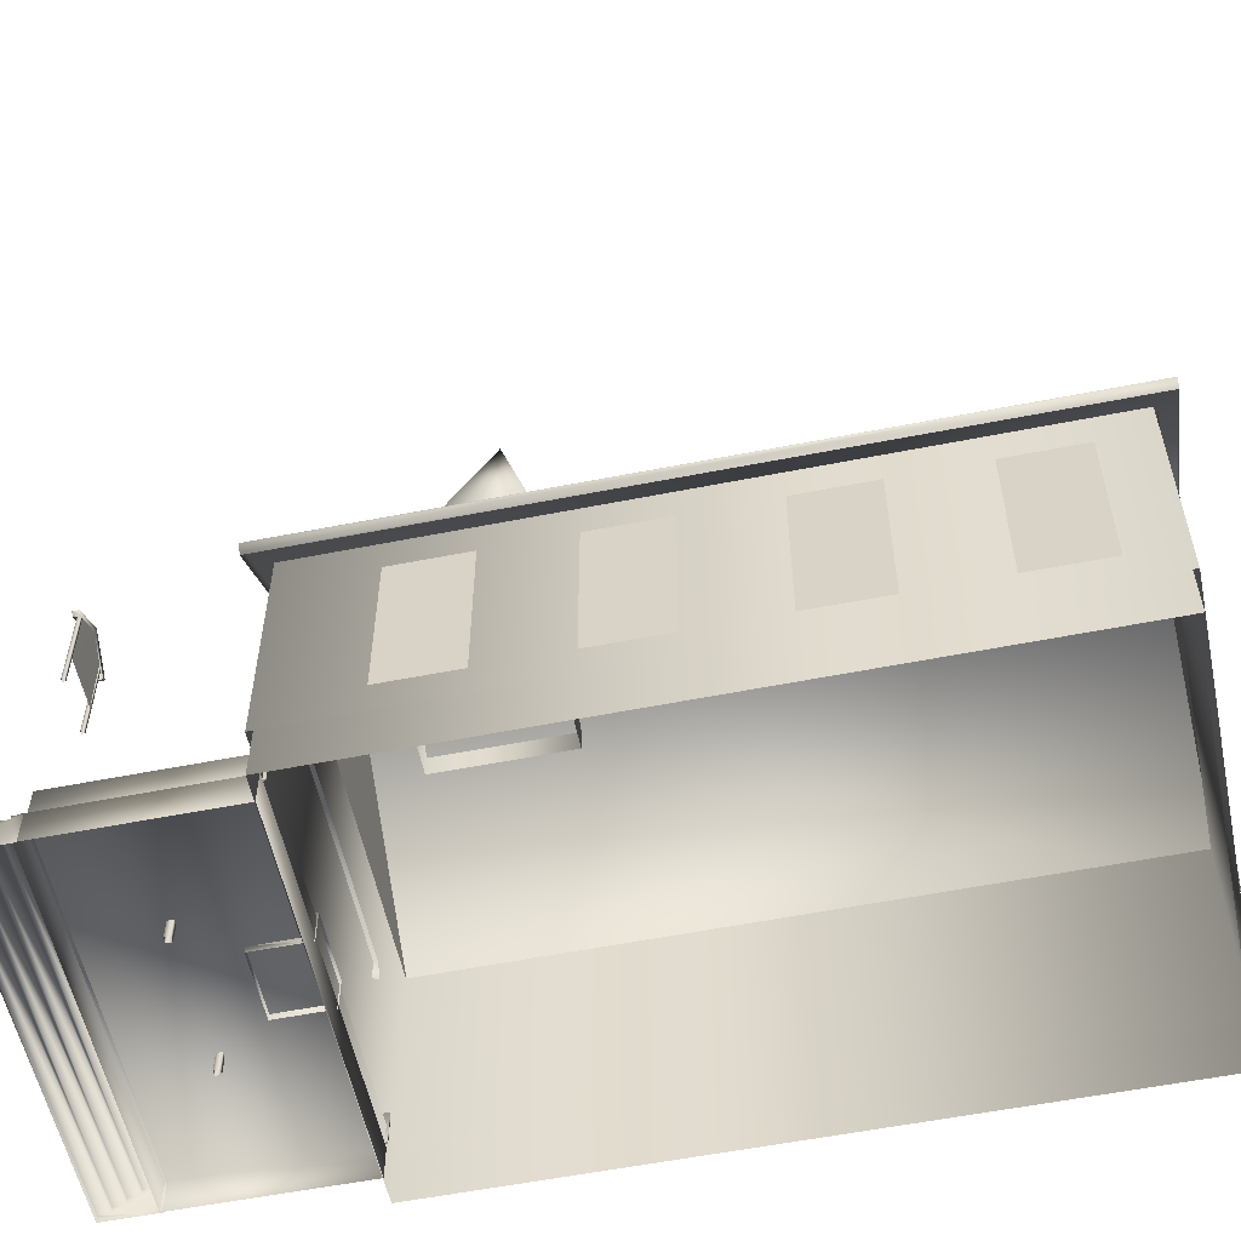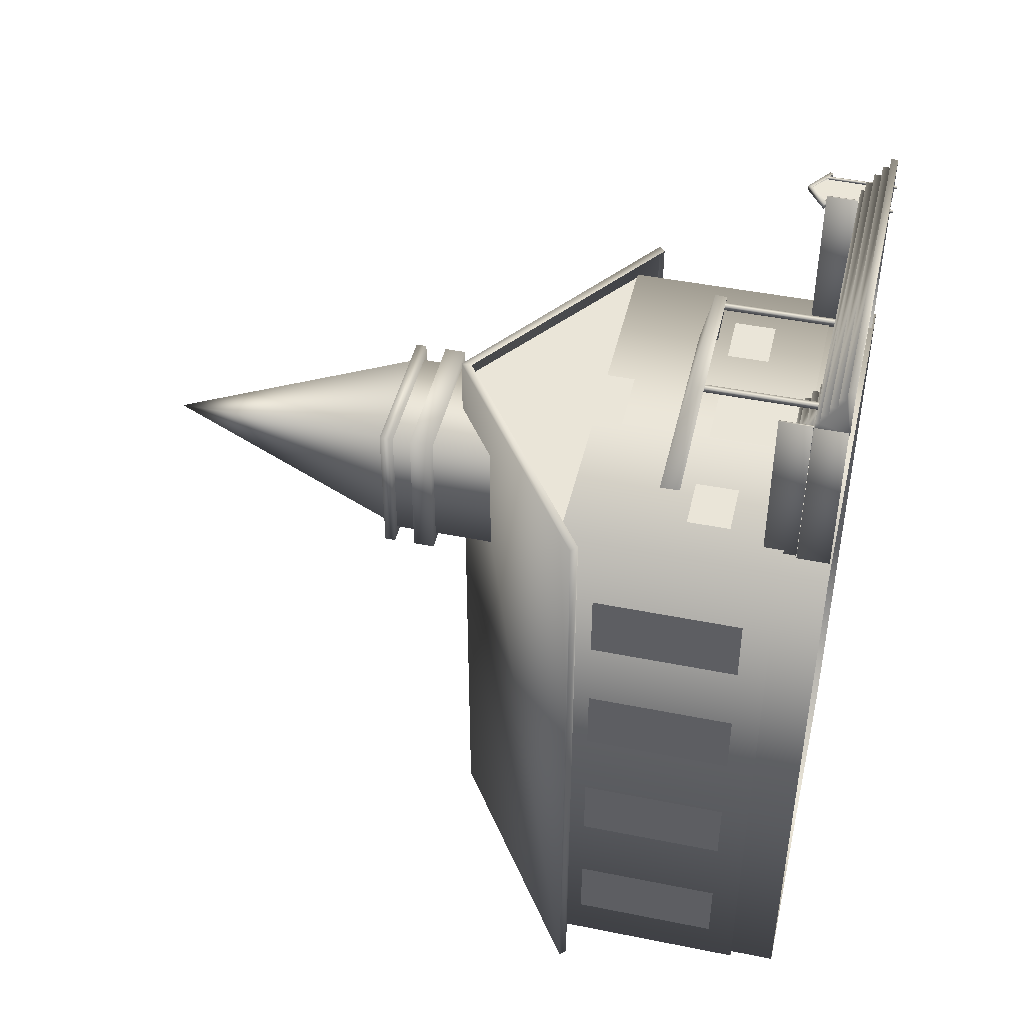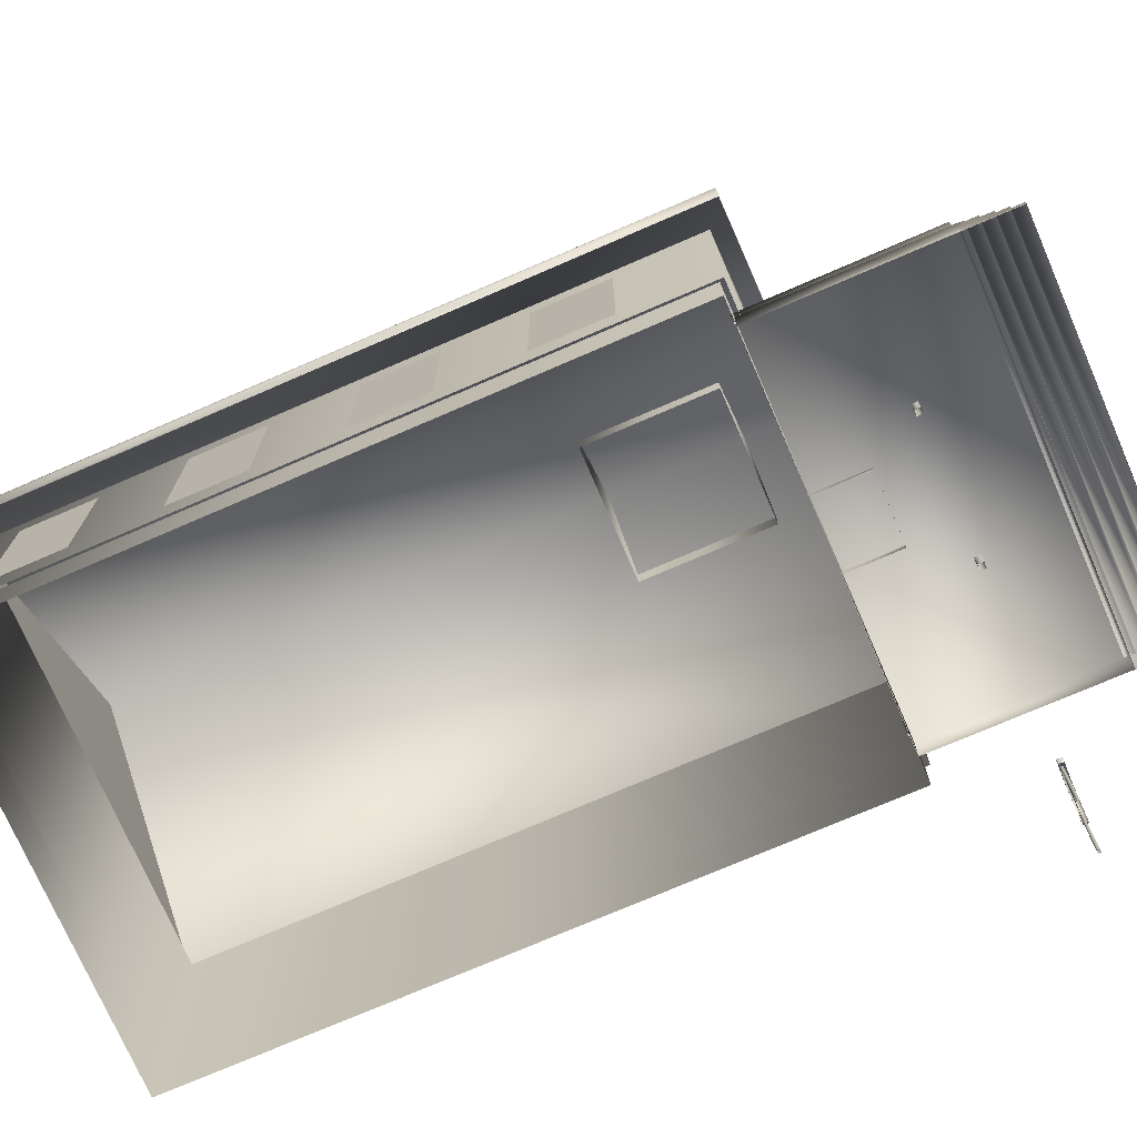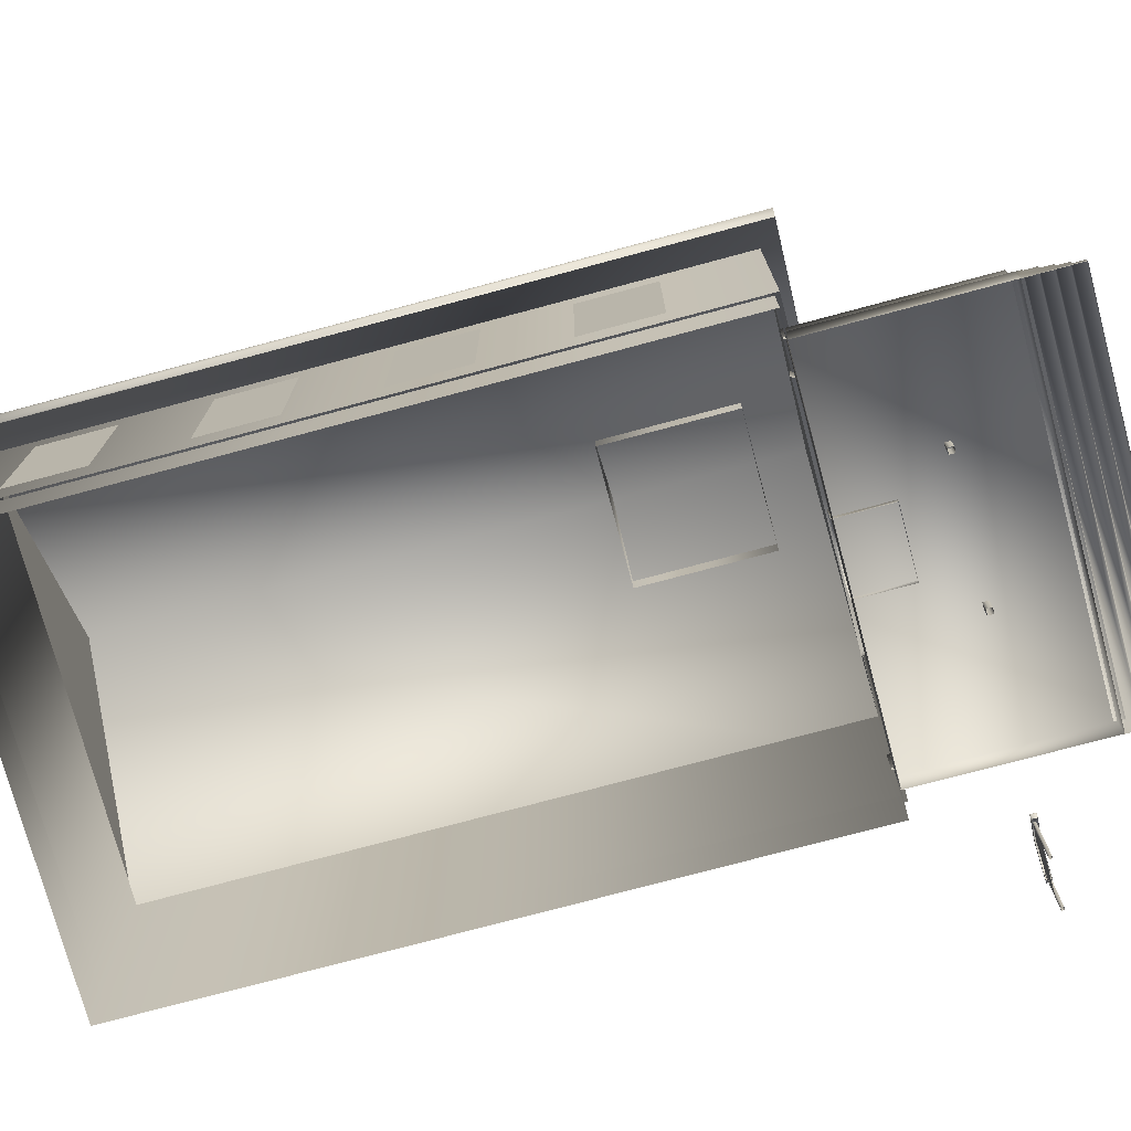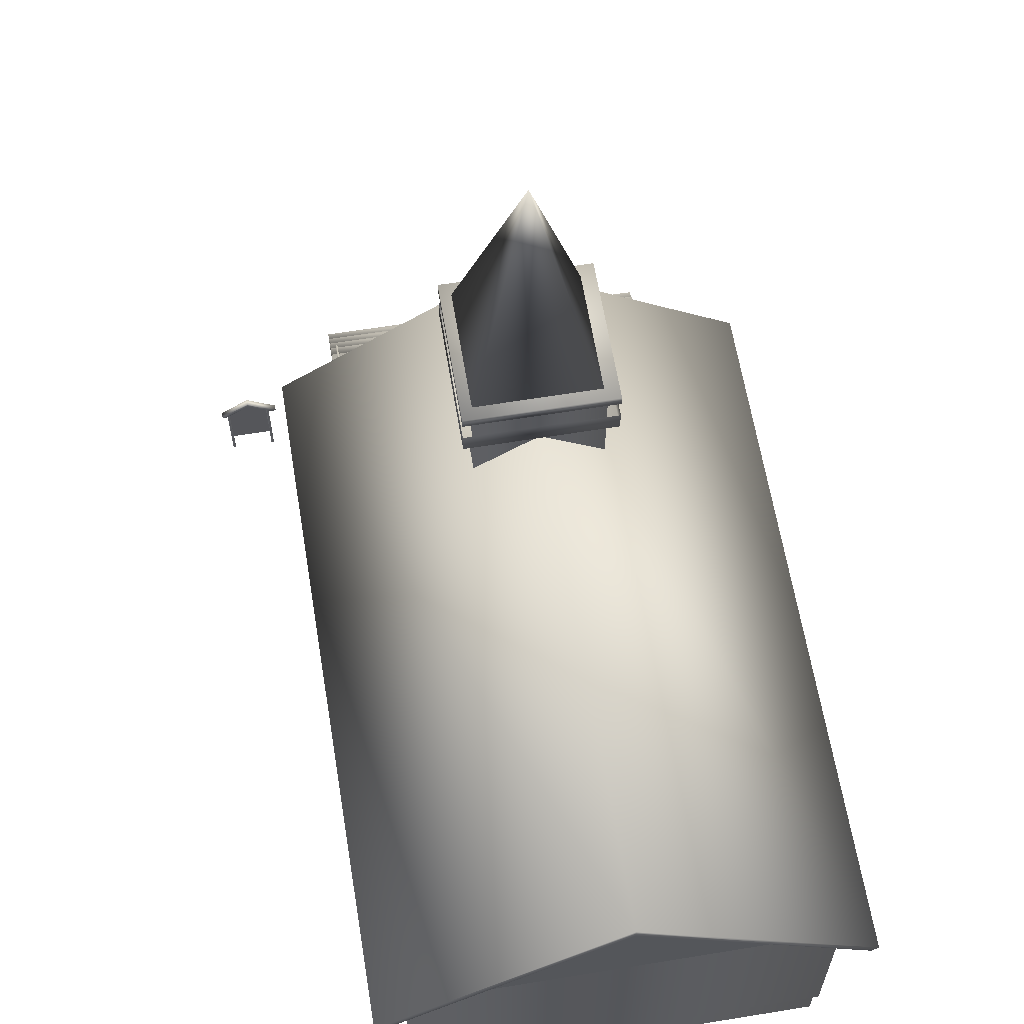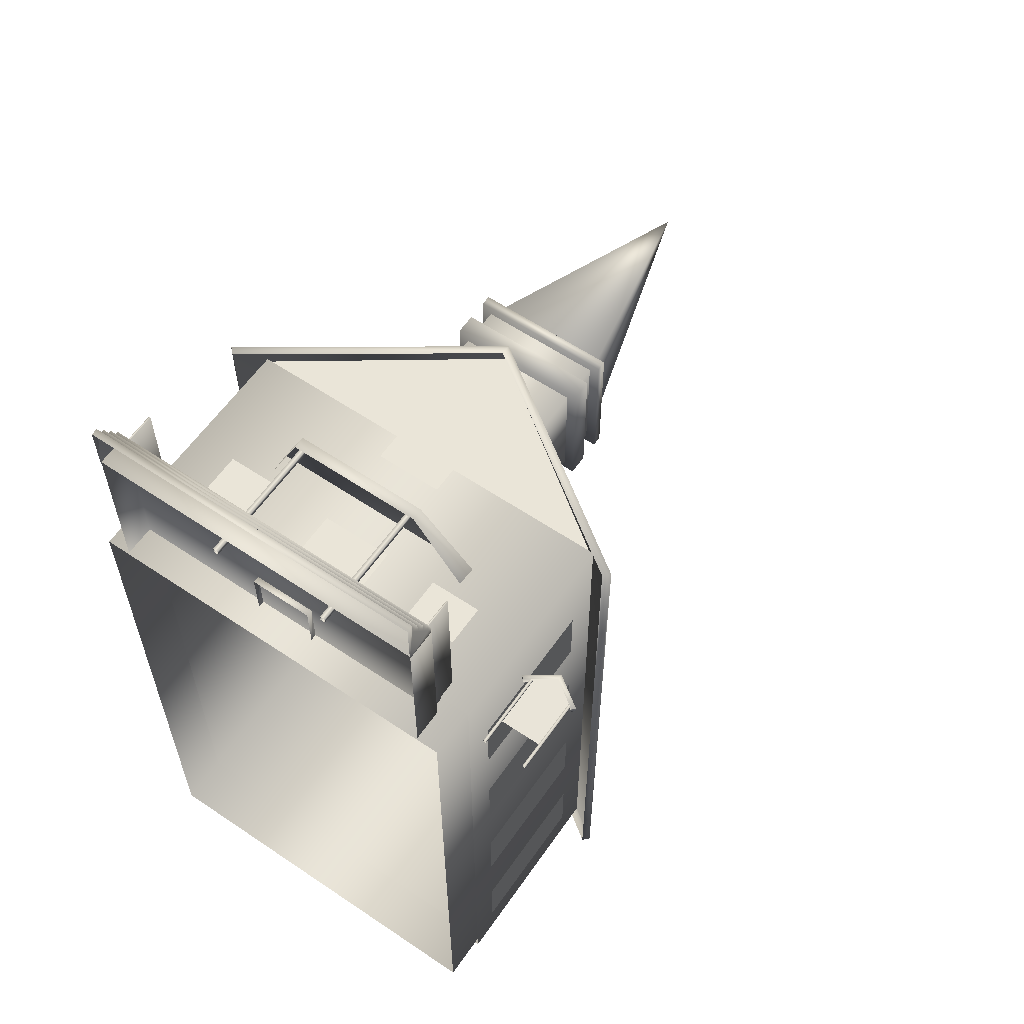
<metadata>
{"format":"obj","ext":"obj","renderer":"f3d","projection":"perspective","resolution":1024,"background":"white","views":[{"elev":-56.4,"azim":101.7,"up":"+Y"},{"elev":45.4,"azim":-76.9,"up":"+Z"},{"elev":-74.0,"azim":-66.6,"up":"+Y"},{"elev":-75.3,"azim":-75.0,"up":"+Y"},{"elev":62.7,"azim":170.6,"up":"+Y"},{"elev":59.7,"azim":34.7,"up":"+Z"}]}
</metadata>
<code>
v 0.08882 0.06069 0.9289
v 0.08883 0.05643 0.9289
v 0.08882 0.05644 0.9404
v 0.08882 0.04889 0.9404
v 0.08882 0.0489 0.952
v 0.08882 0.04116 0.952
v 0.08881 0.04116 0.9635
v 0.08882 0.03361 0.9635
v 0.08881 0.03362 0.9747
v 0.08882 0.02622 0.9747
v 0.08885 0.02618 0.9191
v 0.08883 0.06045 0.9191
v 0.4683 0.06095 0.9292
v 0.4683 0.0567 0.9292
v 0.4683 0.05671 0.9407
v 0.4683 0.04915 0.9407
v 0.4683 0.04916 0.9523
v 0.4683 0.04142 0.9523
v 0.4683 0.04143 0.9637
v 0.4683 0.03387 0.9637
v 0.4683 0.03388 0.975
v 0.4683 0.02649 0.975
v 0.4683 0.02645 0.9193
v 0.4683 0.06072 0.9193
v 0.3476 0.391 0.5566
v 0.2096 0.391 0.5566
v 0.2096 0.391 0.6946
v 0.3476 0.391 0.6946
v 0.3476 0.529 0.5566
v 0.2096 0.529 0.5566
v 0.2096 0.529 0.6946
v 0.3476 0.529 0.6946
v 0.3591 0.4807 0.5451
v 0.1981 0.4807 0.5451
v 0.1981 0.4807 0.7061
v 0.3591 0.4807 0.7061
v 0.3591 0.5037 0.5451
v 0.1981 0.5037 0.5451
v 0.1981 0.5037 0.7061
v 0.3591 0.5037 0.7061
v 0.3591 0.5267 0.5451
v 0.1981 0.5267 0.5451
v 0.1981 0.5267 0.7061
v 0.3591 0.5267 0.7061
v 0.3591 0.5382 0.5451
v 0.1981 0.5382 0.5451
v 0.1981 0.5382 0.7061
v 0.3591 0.5382 0.7061
v 0.2805 0.8049 0.6256
v 0.2115 0.529 0.6946
v 0.3495 0.529 0.6946
v 0.3495 0.529 0.5566
v 0.2115 0.529 0.5566
v 0.2805 0.529 0.6256
v 0.3782 0.1797 0.7438
v 0.3783 0.1337 0.7439
v 0.4362 0.1799 0.7439
v 0.4363 0.1339 0.7441
v 0.2398 0.1778 0.746
v 0.24 0.08652 0.7462
v 0.32 0.178 0.7462
v 0.3202 0.08673 0.7464
v 0.1095 0.1797 0.7438
v 0.1096 0.1337 0.7439
v 0.1674 0.1799 0.7439
v 0.1675 0.1339 0.7441
v 0.2391 0.3432 0.7438
v 0.2393 0.2742 0.7439
v 0.315 0.3434 0.744
v 0.3152 0.2744 0.7441
v 0.05796 0.2668 0.5764
v 0.05796 0.1058 0.5766
v 0.05796 0.2669 0.6523
v 0.05796 0.1059 0.6525
v 0.05796 0.2668 0.4182
v 0.05796 0.1058 0.4183
v 0.05796 0.2669 0.4941
v 0.05796 0.1059 0.4942
v 0.05796 0.2668 0.2564
v 0.05796 0.1058 0.2565
v 0.05796 0.2669 0.3323
v 0.05796 0.1059 0.3324
v 0.05796 0.2668 0.09426
v 0.05796 0.1058 0.09439
v 0.05796 0.2669 0.1702
v 0.05796 0.1059 0.1703
v 0.4995 0.2668 0.2564
v 0.4995 0.1058 0.2565
v 0.4995 0.2669 0.3323
v 0.4995 0.1059 0.3324
v 0.4995 0.2668 0.09426
v 0.4995 0.1058 0.09439
v 0.4995 0.2669 0.1702
v 0.4995 0.1059 0.1703
v 0.4995 0.2668 0.4182
v 0.4995 0.1058 0.4183
v 0.4995 0.2669 0.4941
v 0.4995 0.1059 0.4942
v 0.4995 0.2668 0.5764
v 0.4995 0.1058 0.5766
v 0.4995 0.2669 0.6523
v 0.4995 0.1059 0.6525
v 0.243 0.08898 0.7473
v 0.243 0.08472 0.7473
v 0.243 0.08473 0.7587
v 0.243 0.07718 0.7587
v 0.243 0.07718 0.7703
v 0.243 0.06945 0.7703
v 0.243 0.06945 0.7818
v 0.243 0.0619 0.7818
v 0.243 0.06191 0.793
v 0.243 0.05451 0.793
v 0.2431 0.05447 0.7374
v 0.243 0.08874 0.7374
v 0.312 0.08903 0.7473
v 0.312 0.08477 0.7473
v 0.312 0.08478 0.7588
v 0.312 0.07722 0.7588
v 0.312 0.07723 0.7704
v 0.312 0.06949 0.7704
v 0.312 0.0695 0.7818
v 0.312 0.06195 0.7818
v 0.312 0.06195 0.7931
v 0.312 0.05456 0.7931
v 0.3121 0.05452 0.7374
v 0.312 0.08879 0.7374
v 0.4683 0.02709 0.7383
v 0.08882 0.02709 0.7383
v 0.08882 0.02709 0.9223
v 0.4683 0.02709 0.9223
v 0.4683 0.06159 0.7383
v 0.08882 0.06159 0.7383
v 0.08882 0.06159 0.9223
v 0.4683 0.06159 0.9223
v 0.4051 0.1955 0.7371
v 0.1521 0.1955 0.7371
v 0.2027 0.1839 0.8476
v 0.3545 0.1839 0.8476
v 0.4051 0.217 0.7394
v 0.1521 0.217 0.7394
v 0.2027 0.1968 0.8489
v 0.3545 0.1968 0.8489
v 0.213 0.04161 0.8389
v 0.2073 0.04161 0.8389
v 0.2073 0.04161 0.8447
v 0.213 0.04161 0.8447
v 0.213 0.1911 0.8389
v 0.2073 0.1911 0.8389
v 0.2073 0.1911 0.8447
v 0.213 0.1911 0.8447
v 0.3487 0.04161 0.8389
v 0.343 0.04161 0.8389
v 0.343 0.04161 0.8447
v 0.3487 0.04161 0.8447
v 0.3487 0.1911 0.8389
v 0.343 0.1911 0.8389
v 0.343 0.1911 0.8447
v 0.3487 0.1911 0.8447
v 0.025 0.2859 0.02514
v 0.025 0.2864 0.7611
v 0.0319 0.2795 0.7611
v 0.0319 0.279 0.02515
v 0.2786 0.463 0.025
v 0.2786 0.4635 0.761
v 0.2786 0.452 0.761
v 0.2786 0.4515 0.02501
v 0.5321 0.2859 0.02514
v 0.5321 0.2864 0.7611
v 0.5252 0.2795 0.7611
v 0.5252 0.279 0.02515
v 0.02845 0.2839 0.3931
v 0.5287 0.2839 0.3931
v 0.06322 0.02522 0.04839
v 0.06267 0.02522 0.7384
v 0.4939 0.02522 0.7387
v 0.4945 0.02522 0.04873
v 0.06322 0.08272 0.04839
v 0.06267 0.08272 0.7384
v 0.4939 0.08272 0.7387
v 0.4945 0.08272 0.04873
v 0.09438 0.06208 0.736
v 0.09246 0.06208 0.736
v 0.09246 0.06208 0.92
v 0.09438 0.06208 0.92
v 0.09438 0.09658 0.736
v 0.09246 0.09658 0.736
v 0.09246 0.09658 0.92
v 0.09438 0.09658 0.92
v 0.4624 0.06208 0.736
v 0.4604 0.06208 0.736
v 0.4604 0.06208 0.92
v 0.4624 0.06208 0.92
v 0.4624 0.09658 0.736
v 0.4604 0.09658 0.736
v 0.4604 0.09658 0.92
v 0.4624 0.09658 0.92
v 0.556 0.025 0.8404
v 0.5531 0.025 0.8404
v 0.5531 0.025 0.8432
v 0.556 0.025 0.8432
v 0.556 0.1055 0.8404
v 0.5531 0.1055 0.8404
v 0.5531 0.1055 0.8432
v 0.556 0.1055 0.8432
v 0.602 0.025 0.8404
v 0.5991 0.025 0.8404
v 0.5991 0.025 0.8432
v 0.602 0.025 0.8432
v 0.602 0.1055 0.8404
v 0.5991 0.1055 0.8404
v 0.5991 0.1055 0.8432
v 0.602 0.1055 0.8432
v 0.5447 0.1029 0.8395
v 0.5447 0.1029 0.8452
v 0.5481 0.09969 0.8452
v 0.5481 0.09968 0.8395
v 0.5764 0.125 0.8394
v 0.5764 0.125 0.8452
v 0.5764 0.1192 0.8452
v 0.5764 0.1192 0.8395
v 0.6081 0.1029 0.8395
v 0.6081 0.1029 0.8452
v 0.6047 0.09969 0.8452
v 0.6047 0.09968 0.8395
v 0.5464 0.1013 0.8423
v 0.6064 0.1013 0.8423
v 0.5534 0.1058 0.841
v 0.5534 0.05288 0.8402
v 0.5764 0.1233 0.841
v 0.5764 0.0529 0.8403
v 0.5994 0.1058 0.8411
v 0.5994 0.05291 0.8403
v 0.05978 0.07554 0.04378
v 0.05922 0.07554 0.7429
v 0.4973 0.07554 0.7433
v 0.4979 0.07554 0.04413
v 0.05978 0.3055 0.04378
v 0.05922 0.3055 0.7429
v 0.4973 0.3055 0.7433
v 0.4979 0.3055 0.04413
v 0.4976 0.301 0.04147
v 0.2786 0.4574 0.04135
v 0.0595 0.301 0.04147
v 0.4976 0.3016 0.7429
v 0.2786 0.458 0.7428
v 0.0595 0.3016 0.7429
f 1 2 14
f 1 14 13
f 2 3 15
f 2 15 14
f 3 4 16
f 3 16 15
f 4 5 17
f 4 17 16
f 5 6 18
f 5 18 17
f 6 7 19
f 6 19 18
f 7 8 20
f 7 20 19
f 8 9 21
f 8 21 20
f 9 10 22
f 9 22 21
f 12 1 13
f 12 13 24
f 12 2 1
f 11 2 12
f 9 11 10
f 8 11 9
f 6 8 7
f 6 11 8
f 6 2 11
f 4 6 5
f 4 2 6
f 4 3 2
f 24 13 14
f 23 24 14
f 21 22 23
f 20 21 23
f 18 19 20
f 18 20 23
f 18 23 14
f 16 17 18
f 16 18 14
f 16 14 15
f 25 26 30
f 25 30 29
f 26 27 31
f 26 31 30
f 27 28 32
f 27 32 31
f 28 25 29
f 28 29 32
f 33 34 38
f 33 38 37
f 34 35 39
f 34 39 38
f 35 36 40
f 35 40 39
f 36 33 37
f 36 37 40
f 35 33 36
f 34 33 35
f 41 42 46
f 41 46 45
f 42 43 47
f 42 47 46
f 43 44 48
f 43 48 47
f 44 41 45
f 44 45 48
f 43 41 44
f 42 41 43
f 47 48 45
f 46 47 45
f 49 50 51
f 49 51 52
f 49 52 53
f 49 53 50
f 50 54 51
f 51 54 52
f 52 54 53
f 53 54 50
f 55 56 58
f 55 58 57
f 59 60 62
f 59 62 61
f 63 64 66
f 63 66 65
f 67 68 70
f 67 70 69
f 71 72 74
f 71 74 73
f 75 76 78
f 75 78 77
f 79 80 82
f 79 82 81
f 83 84 86
f 83 86 85
f 88 87 90
f 90 87 89
f 92 91 94
f 94 91 93
f 96 95 98
f 98 95 97
f 100 99 102
f 102 99 101
f 103 104 116
f 103 116 115
f 104 105 117
f 104 117 116
f 105 106 118
f 105 118 117
f 106 107 119
f 106 119 118
f 107 108 120
f 107 120 119
f 108 109 121
f 108 121 120
f 109 110 122
f 109 122 121
f 110 111 123
f 110 123 122
f 111 112 124
f 111 124 123
f 114 103 115
f 114 115 126
f 114 104 103
f 113 104 114
f 111 113 112
f 110 113 111
f 108 110 109
f 108 113 110
f 108 104 113
f 106 108 107
f 106 104 108
f 106 105 104
f 126 115 116
f 125 126 116
f 123 124 125
f 122 123 125
f 120 121 122
f 120 122 125
f 120 125 116
f 118 119 120
f 118 120 116
f 118 116 117
f 127 128 132
f 127 132 131
f 128 129 133
f 128 133 132
f 129 130 134
f 129 134 133
f 130 127 131
f 130 131 134
f 133 134 131
f 133 131 132
f 136 137 141
f 136 141 140
f 137 138 142
f 137 142 141
f 138 135 139
f 138 139 142
f 141 142 139
f 141 139 140
f 143 144 148
f 143 148 147
f 144 145 149
f 144 149 148
f 145 146 150
f 145 150 149
f 146 143 147
f 146 147 150
f 151 152 156
f 151 156 155
f 152 153 157
f 152 157 156
f 153 154 158
f 153 158 157
f 154 151 155
f 154 155 158
f 159 164 163
f 159 160 164
f 160 165 164
f 160 161 165
f 162 163 166
f 162 159 163
f 163 168 167
f 163 164 168
f 164 169 168
f 164 165 169
f 166 167 170
f 166 163 167
f 171 160 159
f 171 161 160
f 171 162 161
f 171 159 162
f 172 167 168
f 172 168 169
f 172 169 170
f 172 170 167
f 173 174 178
f 173 178 177
f 174 175 179
f 174 179 178
f 175 176 180
f 175 180 179
f 176 173 177
f 176 177 180
f 181 182 186
f 181 186 185
f 182 183 187
f 182 187 186
f 183 184 188
f 183 188 187
f 184 181 185
f 184 185 188
f 187 188 185
f 186 187 185
f 189 190 194
f 189 194 193
f 190 191 195
f 190 195 194
f 191 192 196
f 191 196 195
f 192 189 193
f 192 193 196
f 195 196 193
f 194 195 193
f 197 198 202
f 197 202 201
f 198 199 203
f 198 203 202
f 199 200 204
f 199 204 203
f 200 197 201
f 200 201 204
f 205 206 210
f 205 210 209
f 206 207 211
f 206 211 210
f 207 208 212
f 207 212 211
f 208 205 209
f 208 209 212
f 213 218 217
f 213 214 218
f 214 219 218
f 214 215 219
f 216 217 220
f 216 213 217
f 217 222 221
f 217 218 222
f 218 223 222
f 218 219 223
f 220 221 224
f 220 217 221
f 225 214 213
f 225 215 214
f 225 216 215
f 225 213 216
f 226 221 222
f 226 222 223
f 226 223 224
f 226 224 221
f 227 228 230
f 227 230 229
f 229 230 232
f 229 232 231
f 233 234 238
f 233 238 237
f 234 235 239
f 234 239 238
f 235 236 240
f 235 240 239
f 236 233 237
f 236 237 240
f 242 241 243
f 245 246 244

</code>
